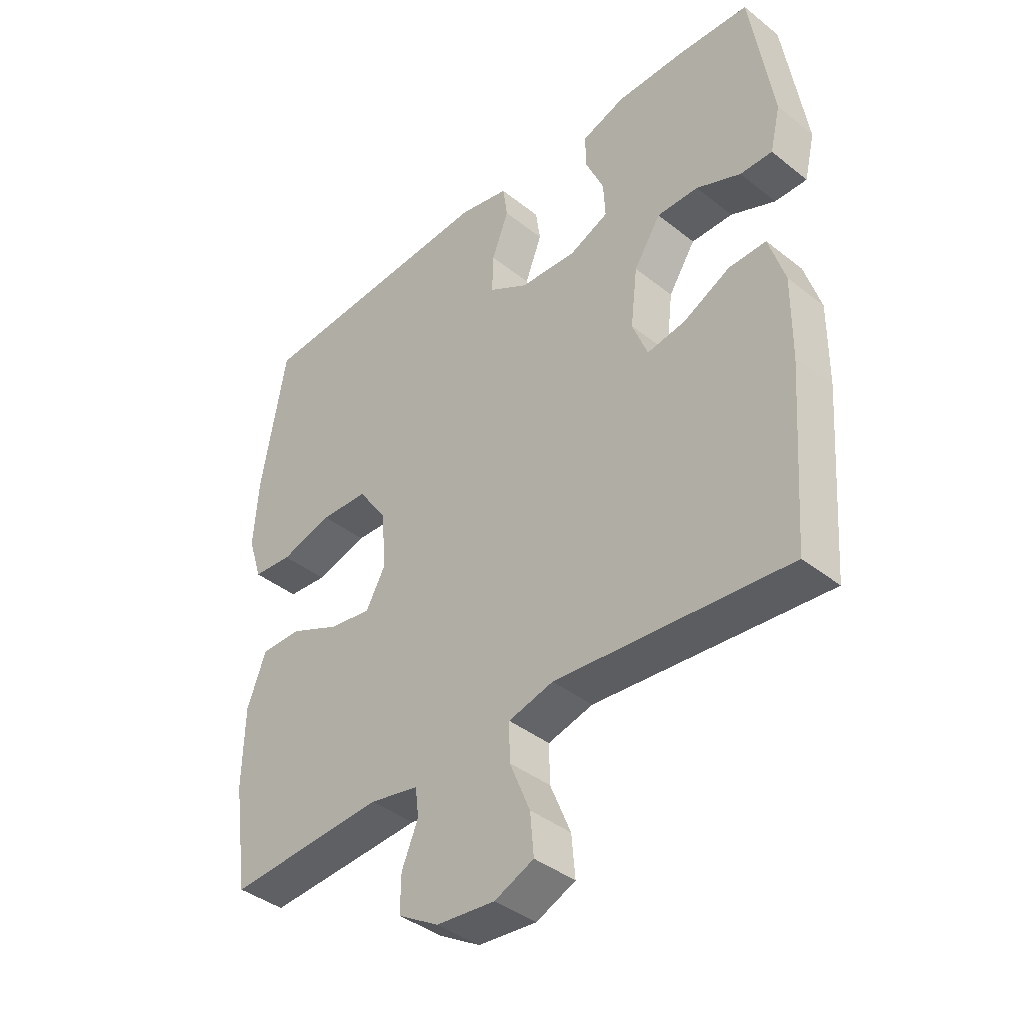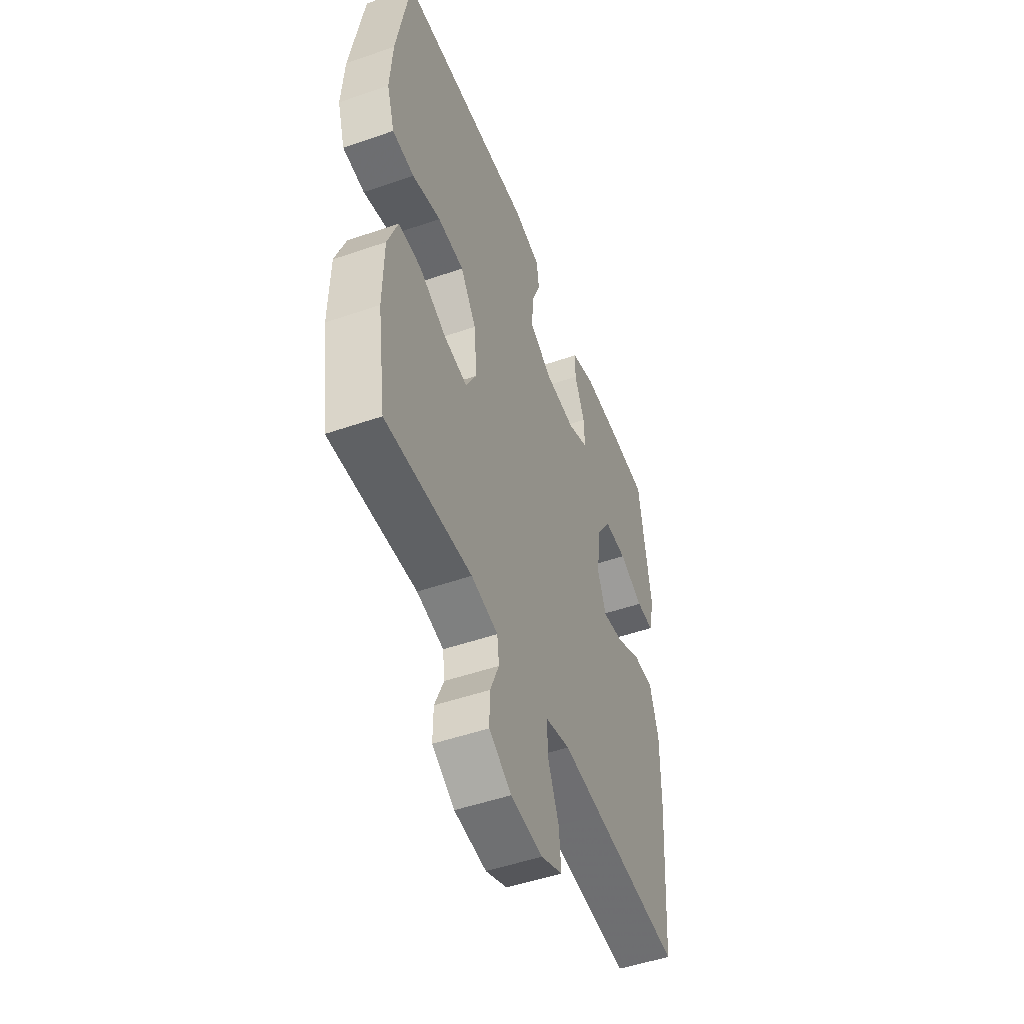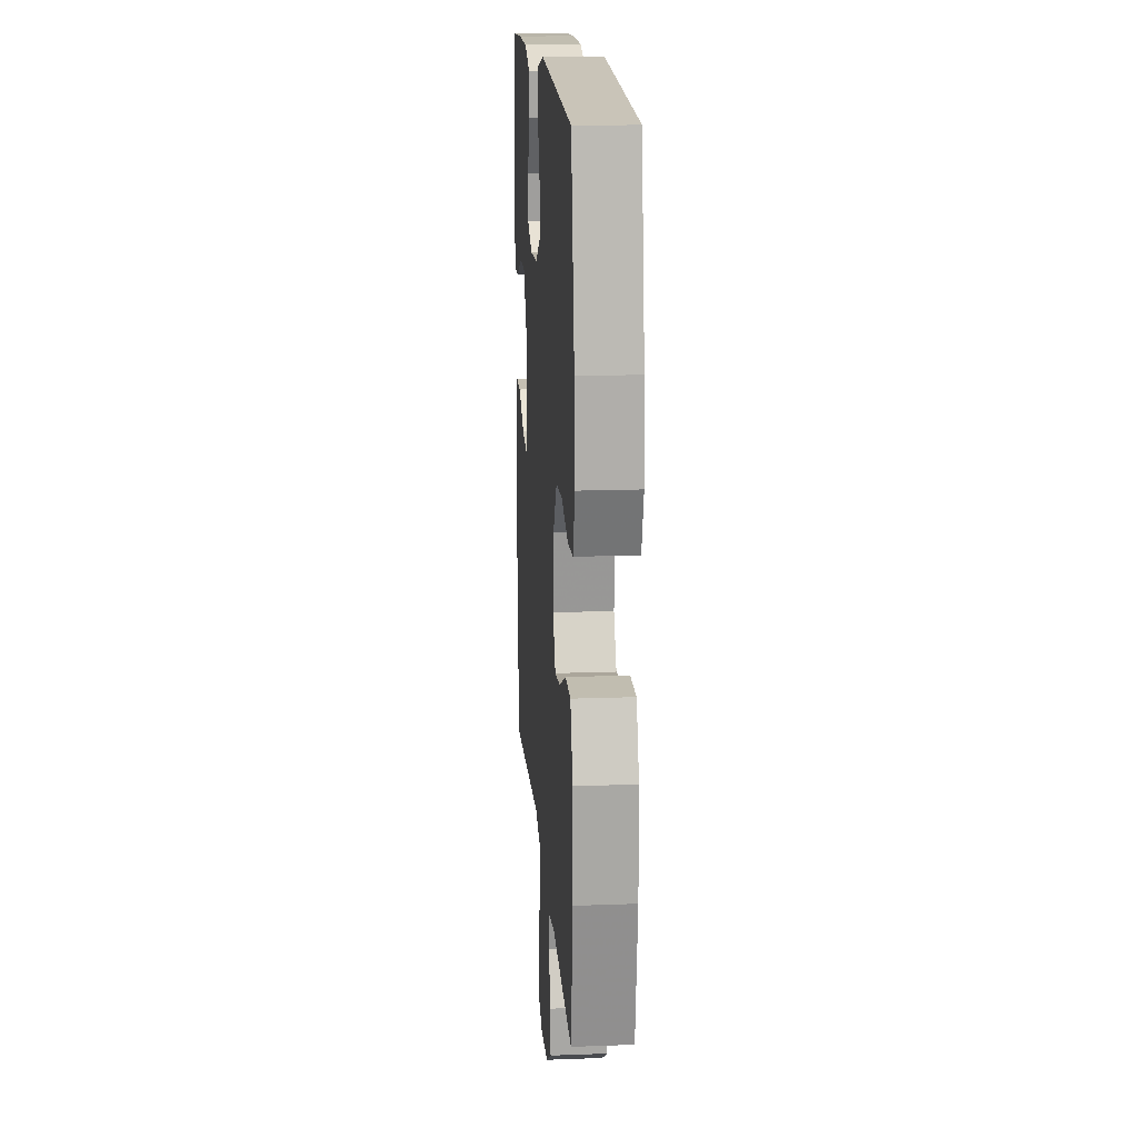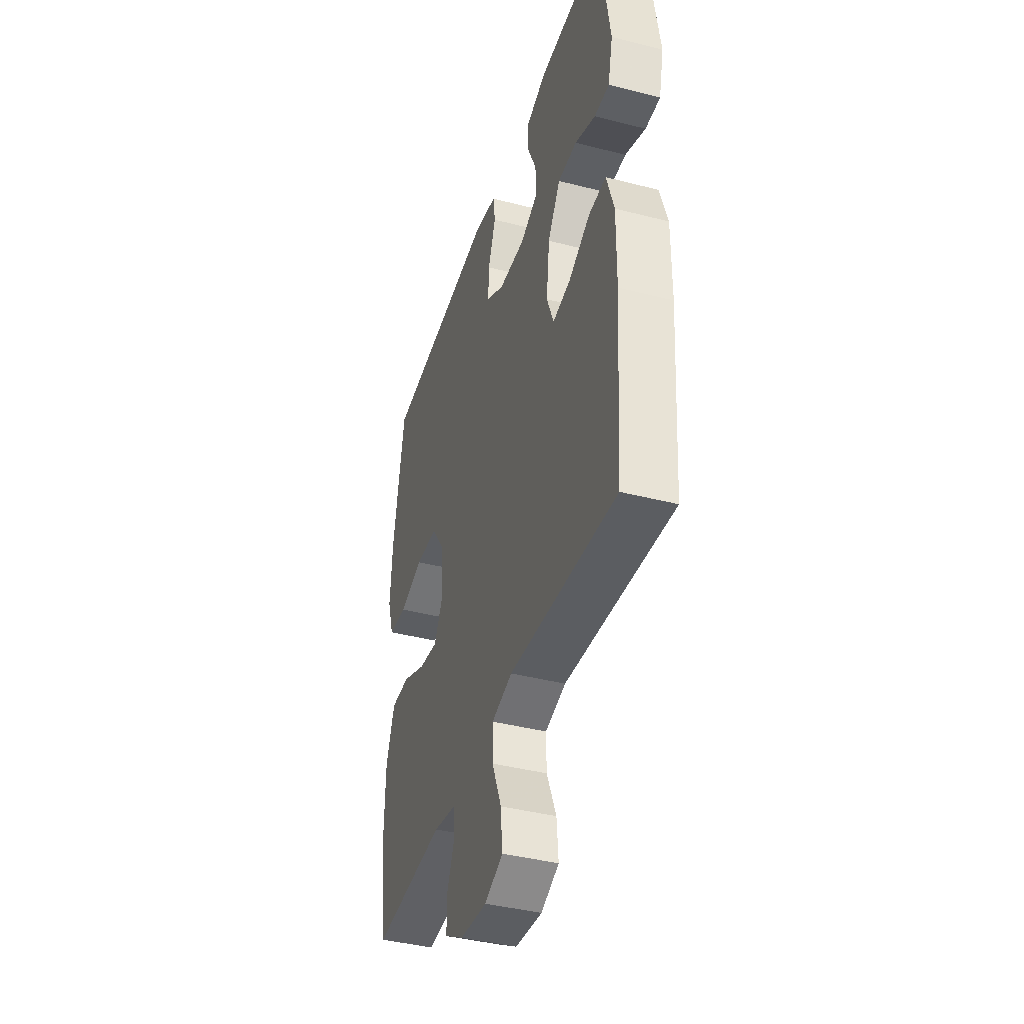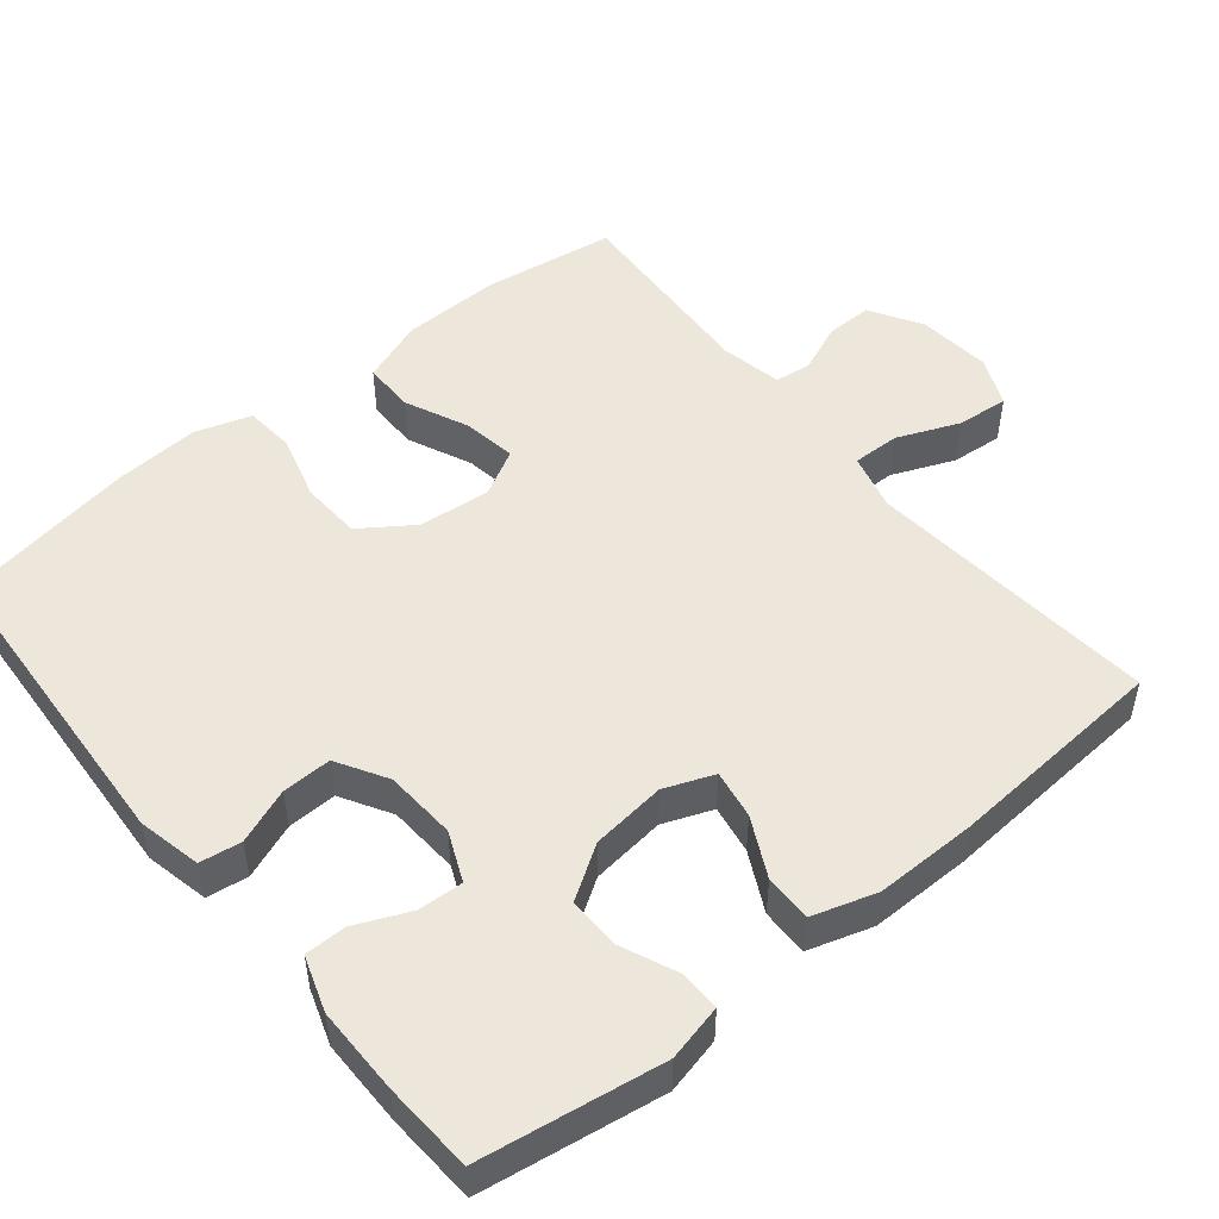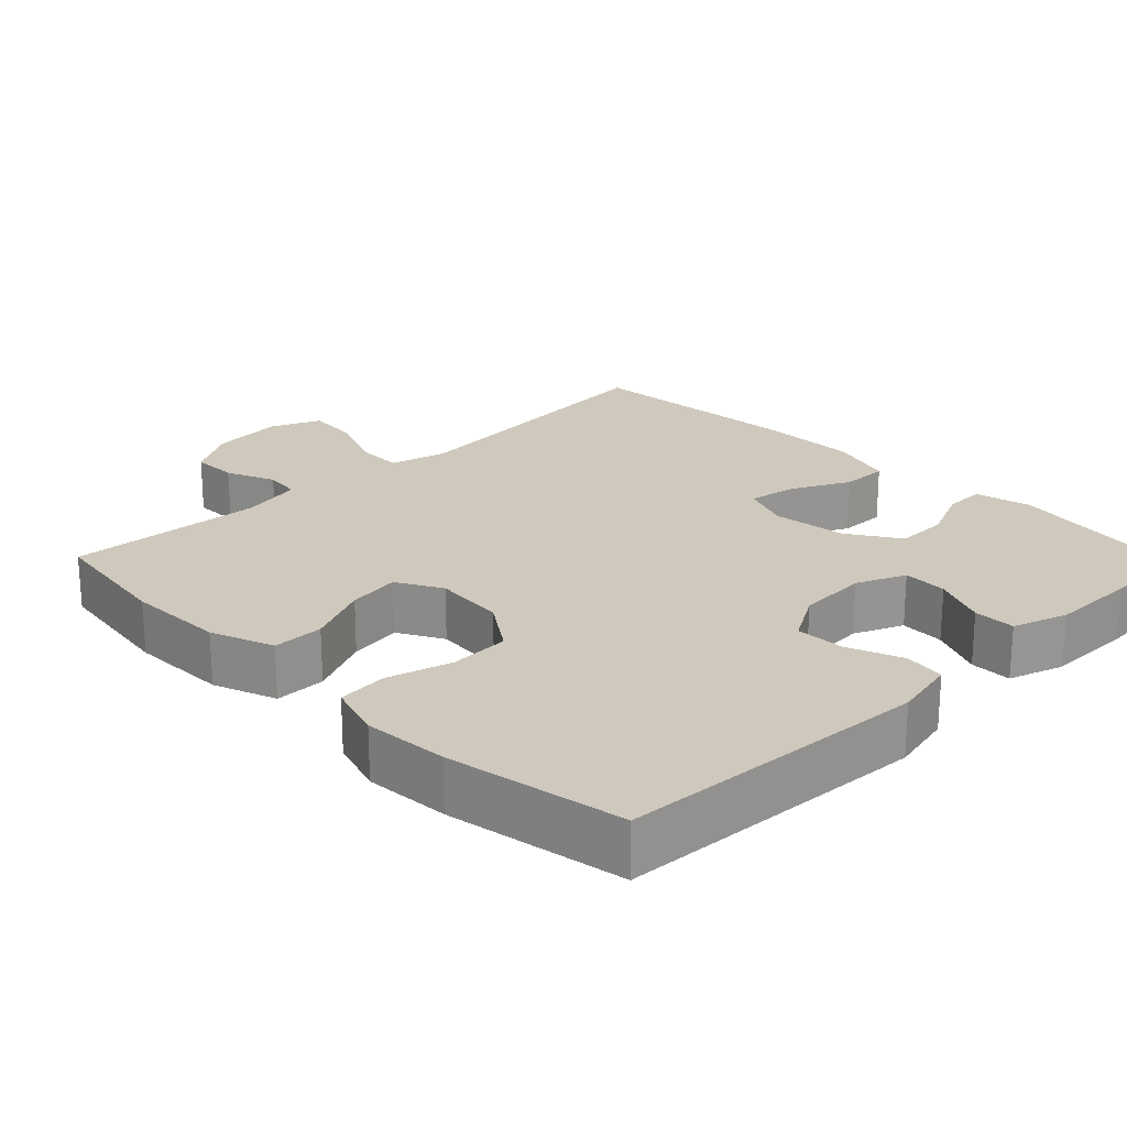
<metadata>
{"format":"obj","ext":"obj","renderer":"f3d","projection":"perspective","resolution":1024,"background":"white","views":[{"elev":-40.2,"azim":45.8,"up":"+Z"},{"elev":-49.8,"azim":-69.1,"up":"+Z"},{"elev":16.7,"azim":-94.3,"up":"+Z"},{"elev":-40.8,"azim":72.6,"up":"+Z"},{"elev":50.3,"azim":50.8,"up":"+Y"},{"elev":22.4,"azim":-44.4,"up":"+Y"}]}
</metadata>
<code>
v -0.5 0.07 -0.5
v -0.526 0.07 -0.321
v -0.523 0.07 -0.186
v -0.491 0.07 -0.1
v -0.421 0.07 -0.1
v -0.335 0.07 -0.139
v -0.263 0.07 -0.15
v -0.229 0.07 -0.088
v -0.238 0.07 0.01
v -0.287 0.07 0.081
v -0.369 0.07 0.085
v -0.458 0.07 0.06
v -0.526 0.07 0.066
v -0.55 0.07 0.142
v -0.542 0.07 0.258
v -0.5 0.07 0.5
v -0.075 0.07 0.525
v 0.011 0.07 0.506
v 0.019 0.07 0.45
v -0.01 0.07 0.375
v -0.012 0.07 0.308
v 0.056 0.07 0.268
v 0.153 0.07 0.262
v 0.22 0.07 0.291
v 0.217 0.07 0.352
v 0.185 0.07 0.425
v 0.185 0.07 0.482
v 0.26 0.07 0.507
v 0.378 0.07 0.507
v 0.5 0.07 0.5
v 0.538 0.07 0.253
v 0.52 0.07 0.177
v 0.465 0.07 0.178
v 0.389 0.07 0.211
v 0.318 0.07 0.212
v 0.272 0.07 0.141
v 0.26 0.07 0.04
v 0.286 0.07 -0.027
v 0.352 0.07 -0.016
v 0.432 0.07 0.024
v 0.496 0.07 0.025
v 0.523 0.07 -0.062
v 0.522 0.07 -0.199
v 0.5 0.07 -0.5
v 0.224 0.07 -0.475
v 0.102 0.07 -0.464
v 0.025 0.07 -0.484
v 0.026 0.07 -0.548
v 0.061 0.07 -0.633
v 0.067 0.07 -0.703
v 0 0.07 -0.732
v -0.1 0.07 -0.722
v -0.17 0.07 -0.68
v -0.169 0.07 -0.617
v -0.141 0.07 -0.55
v -0.147 0.07 -0.501
v -0.231 0.07 -0.484
v -0.5 0 -0.5
v -0.526 0 -0.321
v -0.523 0 -0.186
v -0.491 0 -0.1
v -0.421 0 -0.1
v -0.335 0 -0.139
v -0.263 0 -0.15
v -0.229 0 -0.088
v -0.238 0 0.01
v -0.287 0 0.081
v -0.369 0 0.085
v -0.458 0 0.06
v -0.526 0 0.066
v -0.55 0 0.142
v -0.542 0 0.258
v -0.5 0 0.5
v -0.075 0 0.525
v 0.011 0 0.506
v 0.019 0 0.45
v -0.01 0 0.375
v -0.012 0 0.308
v 0.056 0 0.268
v 0.153 0 0.262
v 0.22 0 0.291
v 0.217 0 0.352
v 0.185 0 0.425
v 0.185 0 0.482
v 0.26 0 0.507
v 0.378 0 0.507
v 0.5 0 0.5
v 0.538 0 0.253
v 0.52 0 0.177
v 0.465 0 0.178
v 0.389 0 0.211
v 0.318 0 0.212
v 0.272 0 0.141
v 0.26 0 0.04
v 0.286 0 -0.027
v 0.352 0 -0.016
v 0.432 0 0.024
v 0.496 0 0.025
v 0.523 0 -0.062
v 0.522 0 -0.199
v 0.5 0 -0.5
v 0.224 0 -0.475
v 0.102 0 -0.464
v 0.025 0 -0.484
v 0.026 0 -0.548
v 0.061 0 -0.633
v 0.067 0 -0.703
v 0 0 -0.732
v -0.1 0 -0.722
v -0.17 0 -0.68
v -0.169 0 -0.617
v -0.141 0 -0.55
v -0.147 0 -0.501
v -0.231 0 -0.484
f 52 53 54 55
f 52 55 56
f 51 52 56
f 48 49 50 51
f 47 48 51 56
f 46 47 56 57
f 42 43 44 45
f 42 45 46
f 39 40 41 42
f 38 39 42 46
f 37 38 46 57
f 31 32 33 34
f 31 34 35
f 30 31 35
f 29 30 35 36
f 25 26 27 28
f 24 25 28 29
f 17 18 19 20
f 17 20 21
f 16 17 21
f 15 16 21 22
f 11 12 13 14
f 10 11 14 15
f 3 4 5 6
f 3 6 7
f 2 3 7
f 1 2 7
f 36 37 57 1
f 24 29 36
f 23 24 36 1
f 10 15 22 23
f 9 10 23
f 8 9 23
f 7 8 23
f 1 7 23
f 112 111 110 109
f 113 112 109
f 113 109 108
f 108 107 106 105
f 113 108 105 104
f 114 113 104 103
f 102 101 100 99
f 103 102 99
f 99 98 97 96
f 103 99 96 95
f 114 103 95 94
f 91 90 89 88
f 92 91 88
f 92 88 87
f 93 92 87 86
f 85 84 83 82
f 86 85 82 81
f 77 76 75 74
f 78 77 74
f 78 74 73
f 79 78 73 72
f 71 70 69 68
f 72 71 68 67
f 63 62 61 60
f 64 63 60
f 64 60 59
f 64 59 58
f 58 114 94 93
f 93 86 81
f 58 93 81 80
f 80 79 72 67
f 80 67 66
f 80 66 65
f 80 65 64
f 80 64 58
f 1 58 59 2
f 2 59 60 3
f 3 60 61 4
f 4 61 62 5
f 5 62 63 6
f 6 63 64 7
f 7 64 65 8
f 8 65 66 9
f 9 66 67 10
f 10 67 68 11
f 11 68 69 12
f 12 69 70 13
f 13 70 71 14
f 14 71 72 15
f 15 72 73 16
f 16 73 74 17
f 17 74 75 18
f 18 75 76 19
f 19 76 77 20
f 20 77 78 21
f 21 78 79 22
f 22 79 80 23
f 23 80 81 24
f 24 81 82 25
f 25 82 83 26
f 26 83 84 27
f 27 84 85 28
f 28 85 86 29
f 29 86 87 30
f 30 87 88 31
f 31 88 89 32
f 32 89 90 33
f 33 90 91 34
f 34 91 92 35
f 35 92 93 36
f 36 93 94 37
f 37 94 95 38
f 38 95 96 39
f 39 96 97 40
f 40 97 98 41
f 41 98 99 42
f 42 99 100 43
f 43 100 101 44
f 44 101 102 45
f 45 102 103 46
f 46 103 104 47
f 47 104 105 48
f 48 105 106 49
f 49 106 107 50
f 50 107 108 51
f 51 108 109 52
f 52 109 110 53
f 53 110 111 54
f 54 111 112 55
f 55 112 113 56
f 56 113 114 57
f 57 114 58 1

</code>
